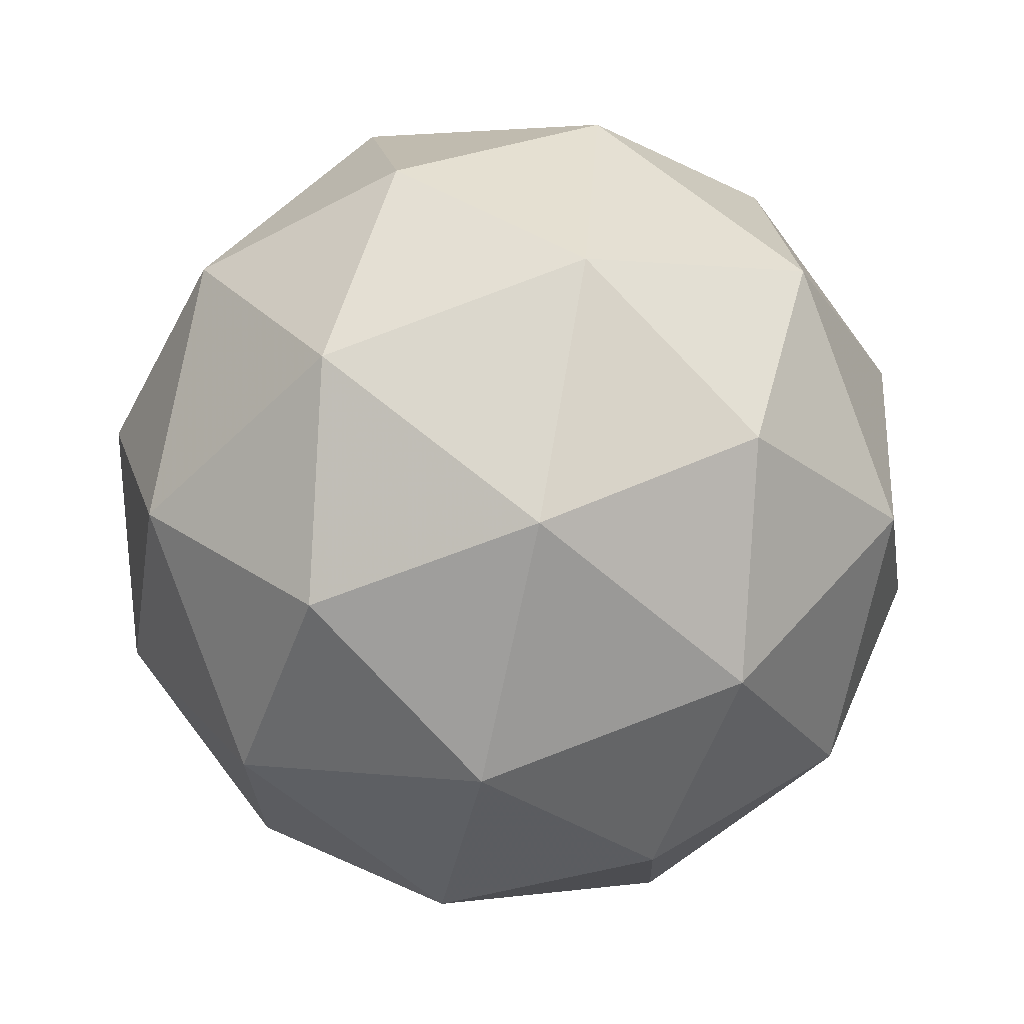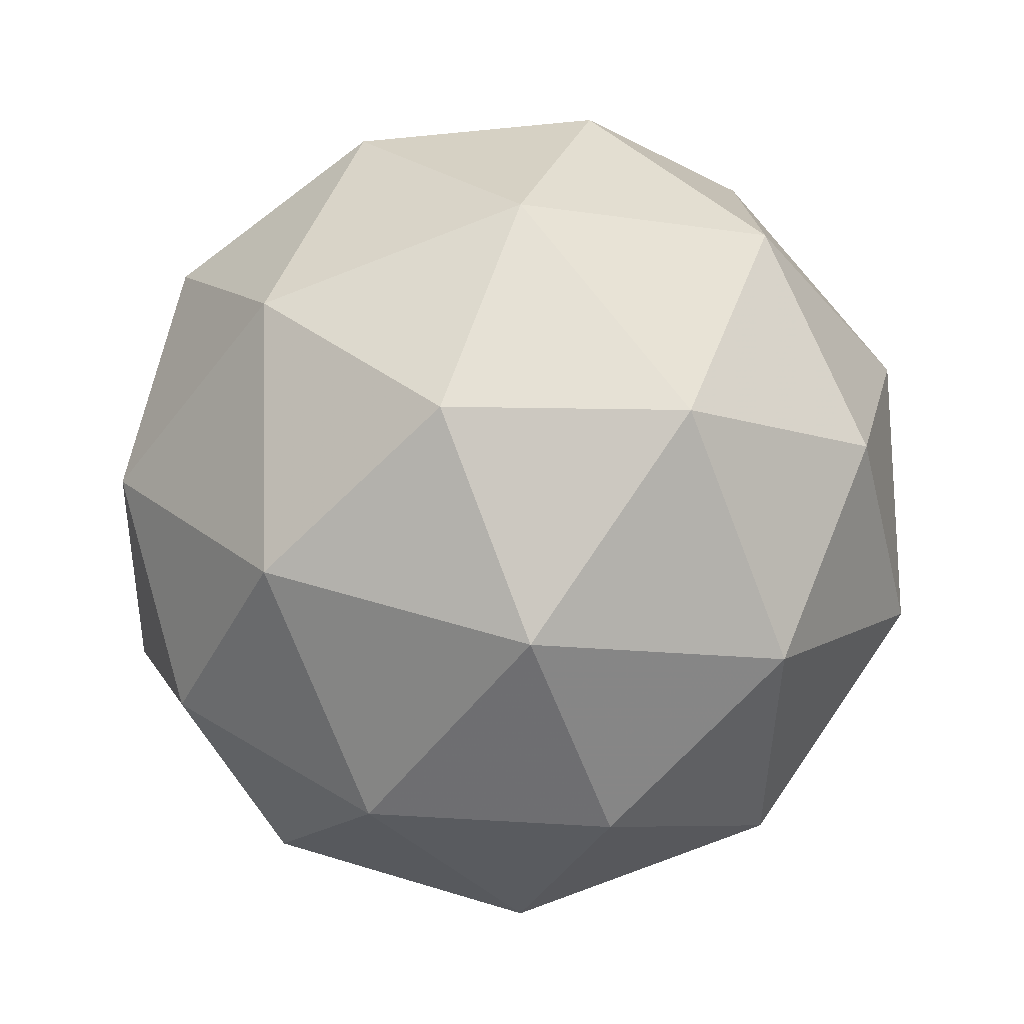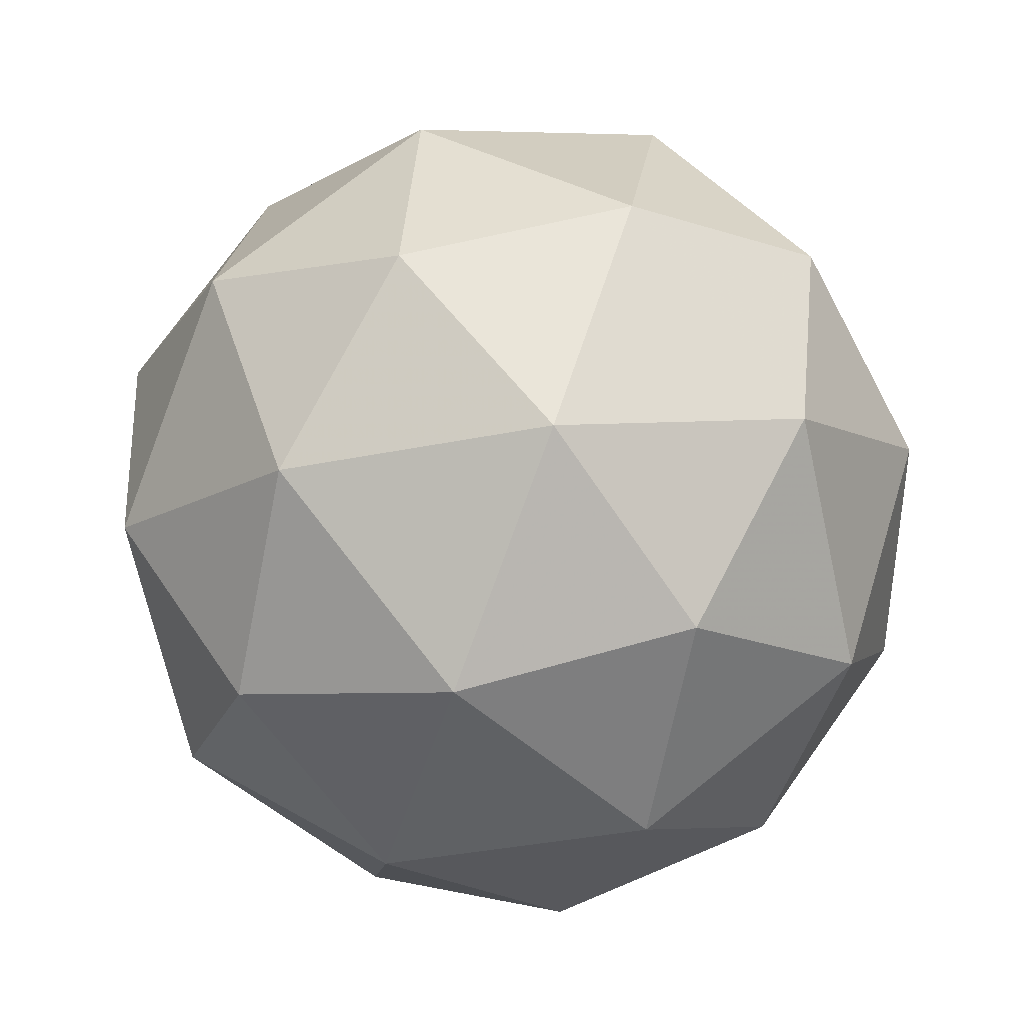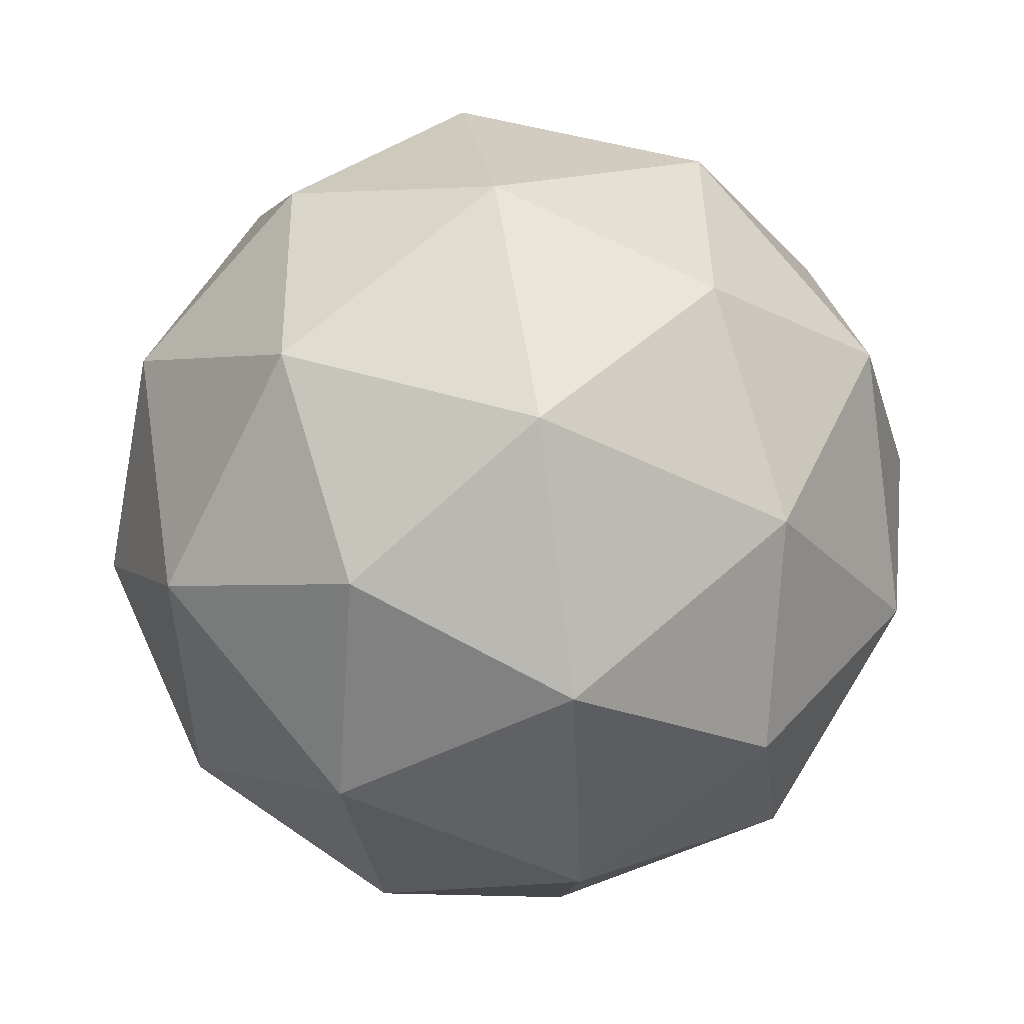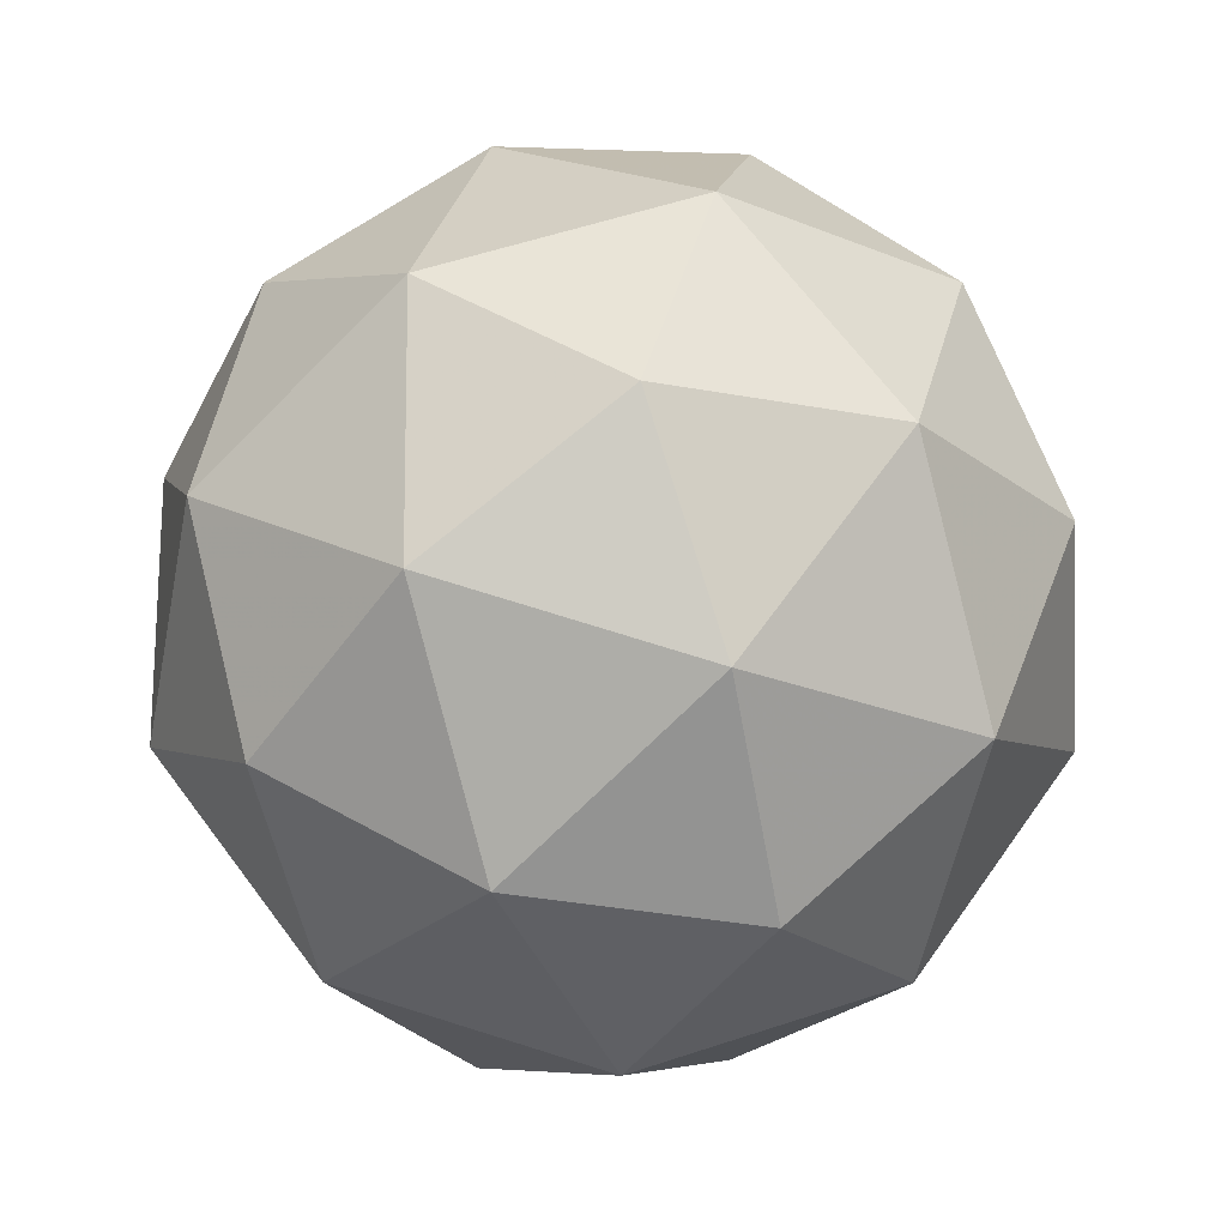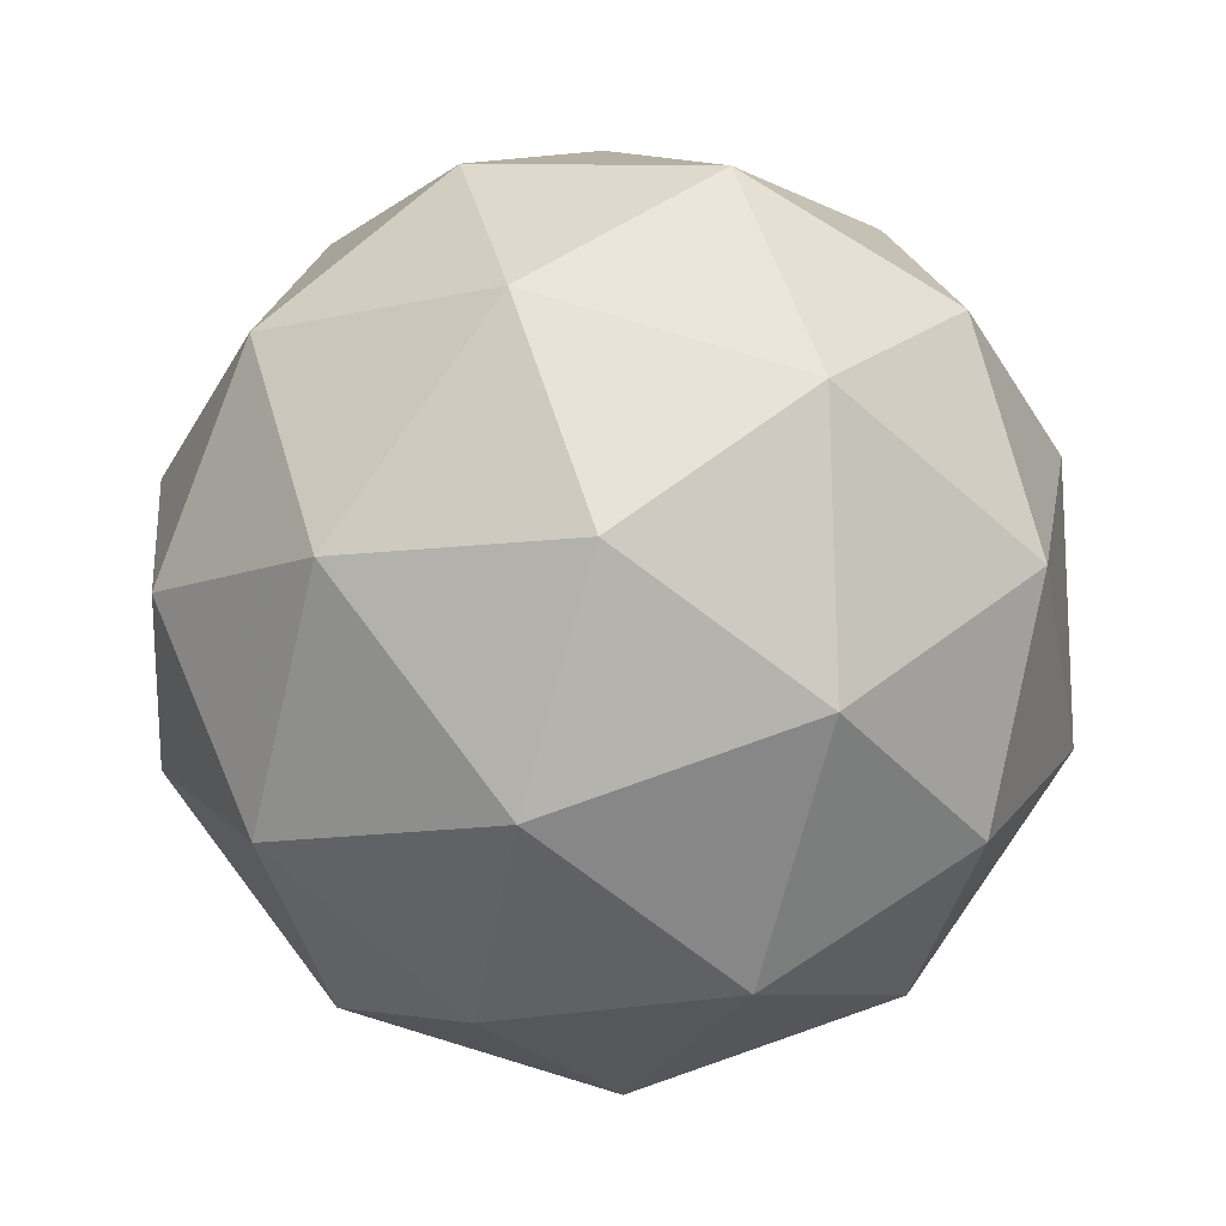
<metadata>
{"format":"obj","ext":"obj","renderer":"f3d","projection":"perspective","resolution":1024,"background":"white","views":[{"elev":-26.4,"azim":-67.7,"up":"+Z"},{"elev":-0.4,"azim":155.1,"up":"+Z"},{"elev":20.8,"azim":93.3,"up":"+Y"},{"elev":-55.9,"azim":148.3,"up":"+Y"},{"elev":-59.8,"azim":-103.7,"up":"+Z"},{"elev":46.2,"azim":70.6,"up":"+Y"}]}
</metadata>
<code>
v 2.975 -1.245 -3.282
v 2.929 -1.232 -3.213
v 3.013 -1.236 -3.208
v 3.04 -1.294 -3.261
v 2.973 -1.327 -3.3
v 2.904 -1.289 -3.271
v 2.965 -1.274 -3.15
v 3.034 -1.312 -3.179
v 3.009 -1.368 -3.237
v 2.925 -1.365 -3.243
v 2.898 -1.306 -3.189
v 2.963 -1.356 -3.168
v 2.998 -1.23 -3.248
v 2.949 -1.228 -3.252
v 2.971 -1.222 -3.208
v 2.907 -1.253 -3.245
v 2.935 -1.261 -3.286
v 3.014 -1.264 -3.28
v 3.036 -1.259 -3.236
v 2.975 -1.283 -3.303
v 3.013 -1.312 -3.291
v 2.934 -1.309 -3.296
v 2.904 -1.264 -3.197
v 2.889 -1.297 -3.231
v 2.992 -1.247 -3.17
v 2.943 -1.245 -3.174
v 3.049 -1.303 -3.22
v 3.033 -1.269 -3.188
v 2.995 -1.356 -3.276
v 3.034 -1.337 -3.253
v 2.905 -1.331 -3.262
v 2.946 -1.354 -3.28
v 2.925 -1.288 -3.159
v 3.005 -1.291 -3.154
v 3.031 -1.347 -3.205
v 2.967 -1.378 -3.242
v 2.902 -1.342 -3.214
v 2.963 -1.317 -3.147
v 2.924 -1.337 -3.17
v 3.003 -1.34 -3.165
v 2.989 -1.373 -3.198
v 2.94 -1.371 -3.202
f 1 14 13
f 2 14 16
f 1 13 18
f 1 18 20
f 1 20 17
f 2 16 23
f 3 15 25
f 4 19 27
f 5 21 29
f 6 22 31
f 2 23 26
f 3 25 28
f 4 27 30
f 5 29 32
f 6 31 24
f 7 33 38
f 8 34 40
f 9 35 41
f 10 36 42
f 11 37 39
f 39 42 12
f 39 37 42
f 37 10 42
f 42 41 12
f 42 36 41
f 36 9 41
f 41 40 12
f 41 35 40
f 35 8 40
f 40 38 12
f 40 34 38
f 34 7 38
f 38 39 12
f 38 33 39
f 33 11 39
f 24 37 11
f 24 31 37
f 31 10 37
f 32 36 10
f 32 29 36
f 29 9 36
f 30 35 9
f 30 27 35
f 27 8 35
f 28 34 8
f 28 25 34
f 25 7 34
f 26 33 7
f 26 23 33
f 23 11 33
f 31 32 10
f 31 22 32
f 22 5 32
f 29 30 9
f 29 21 30
f 21 4 30
f 27 28 8
f 27 19 28
f 19 3 28
f 25 26 7
f 25 15 26
f 15 2 26
f 23 24 11
f 23 16 24
f 16 6 24
f 17 22 6
f 17 20 22
f 20 5 22
f 20 21 5
f 20 18 21
f 18 4 21
f 18 19 4
f 18 13 19
f 13 3 19
f 16 17 6
f 16 14 17
f 14 1 17
f 13 15 3
f 13 14 15
f 14 2 15

</code>
